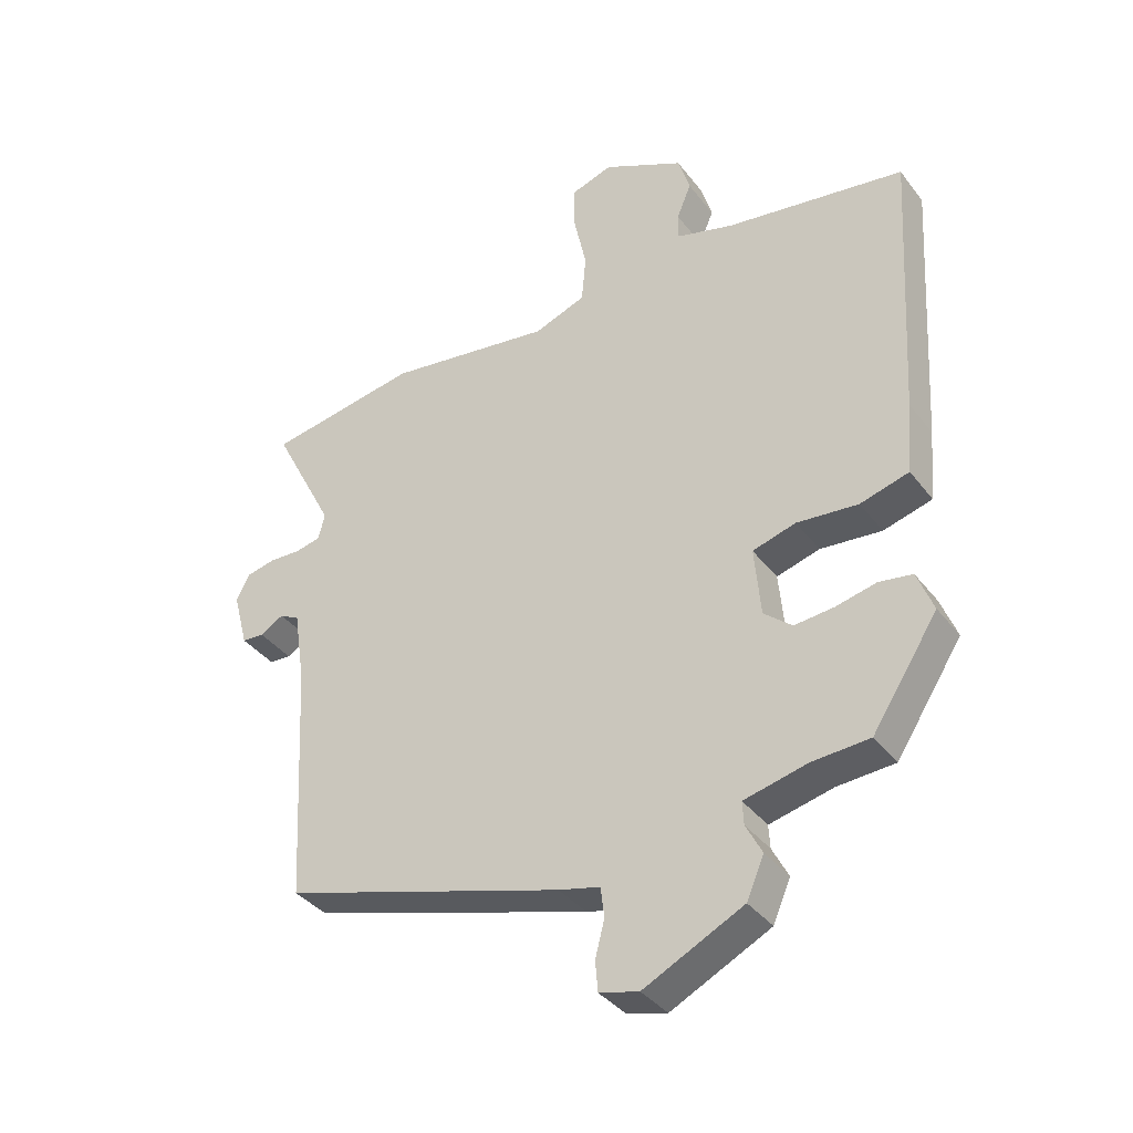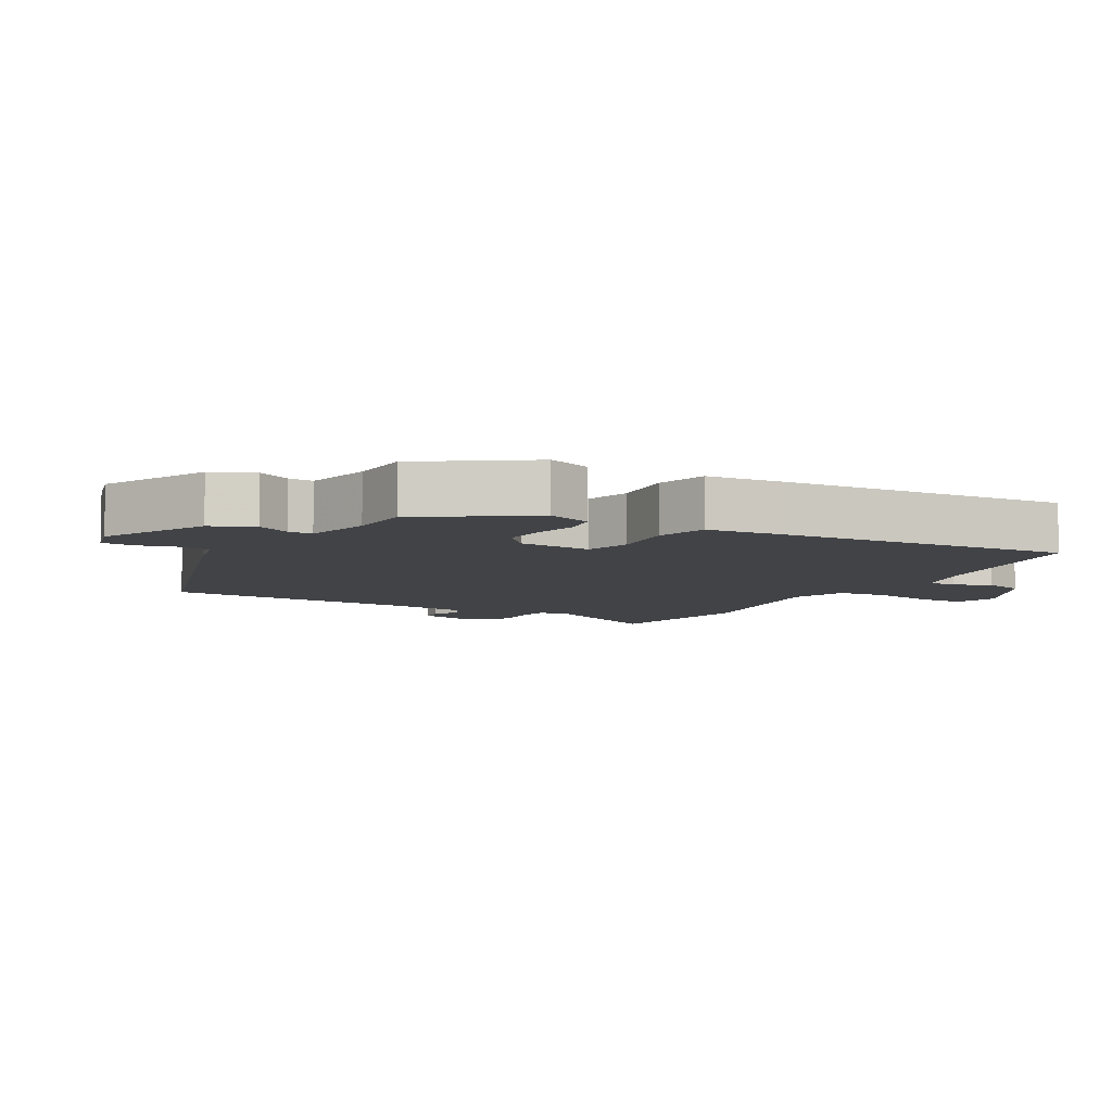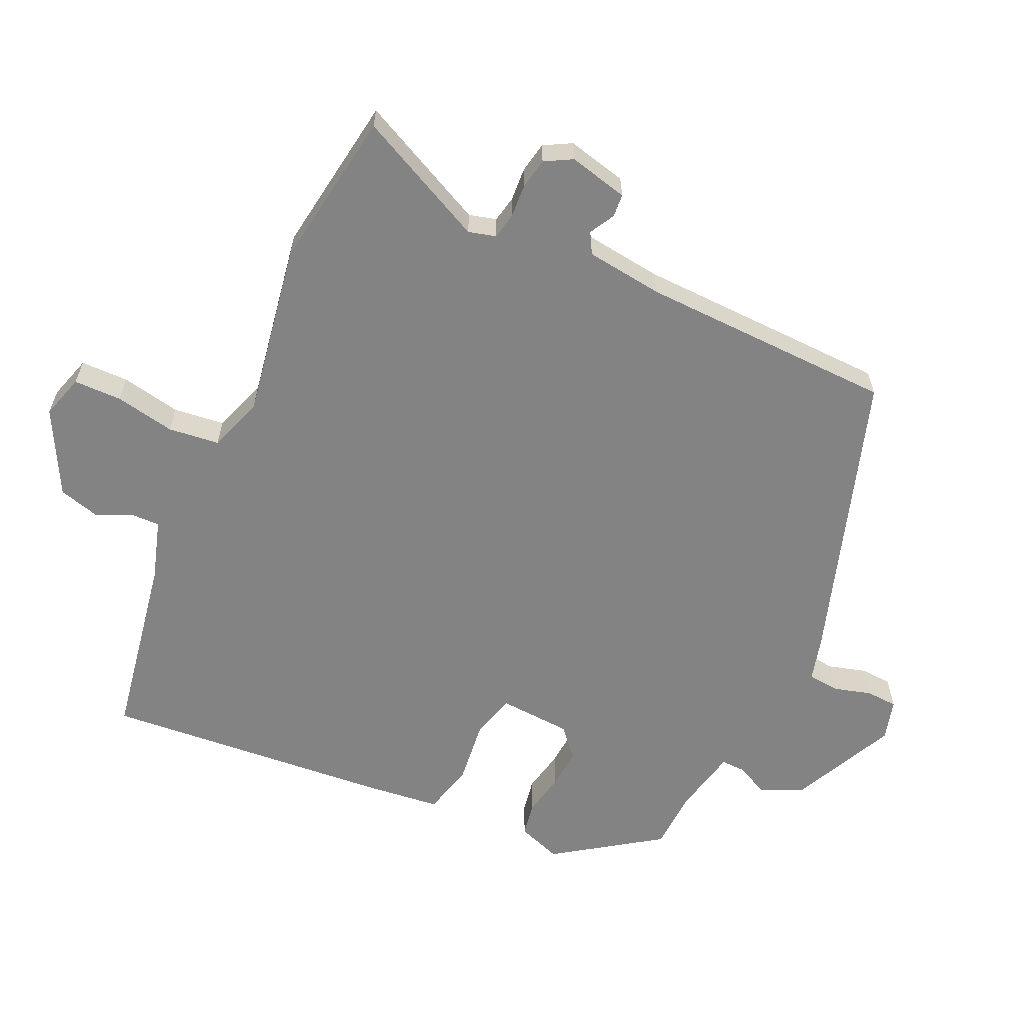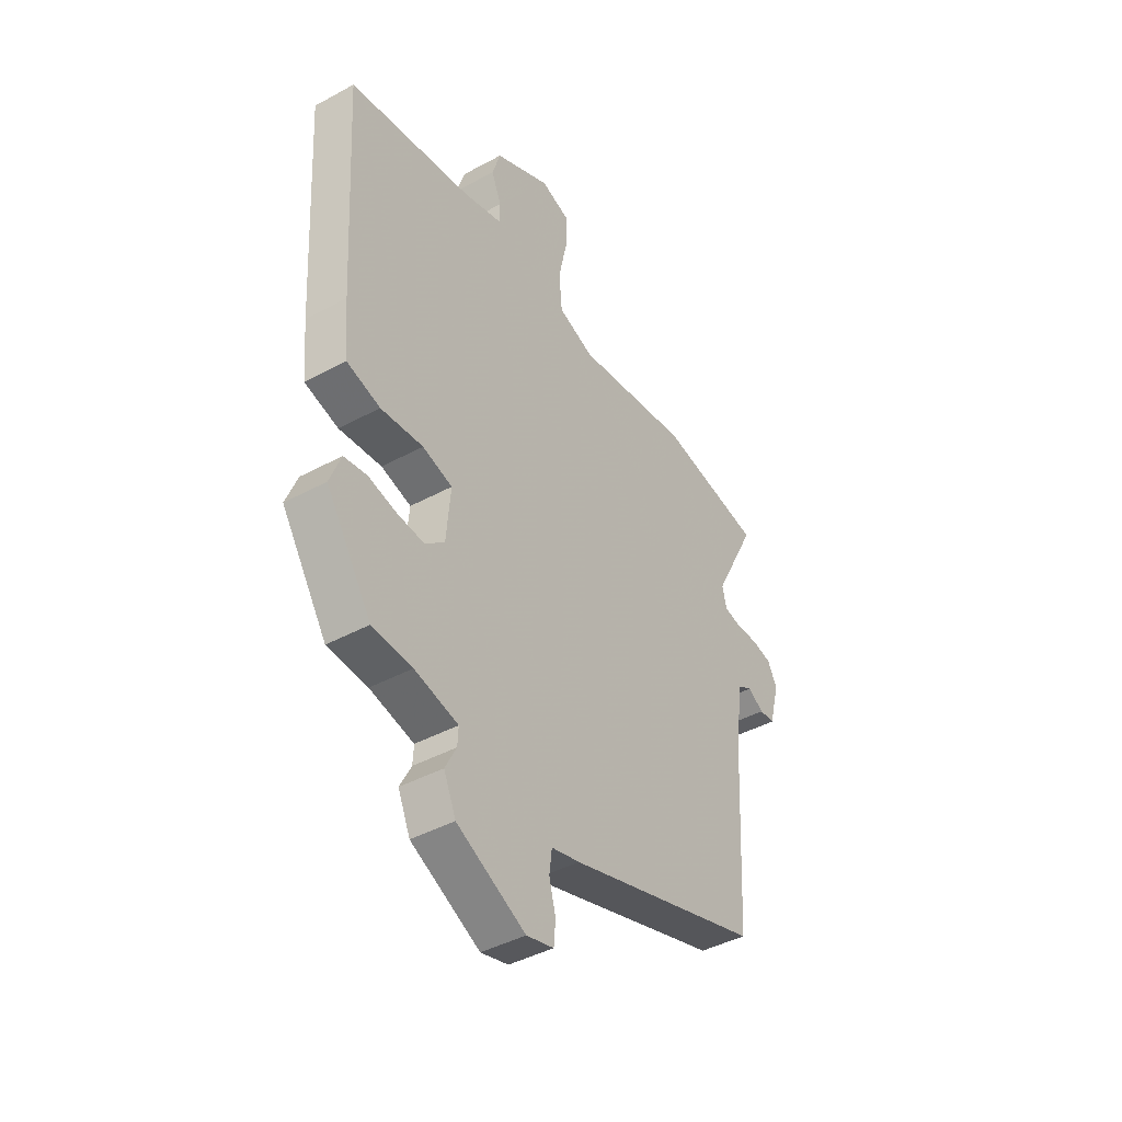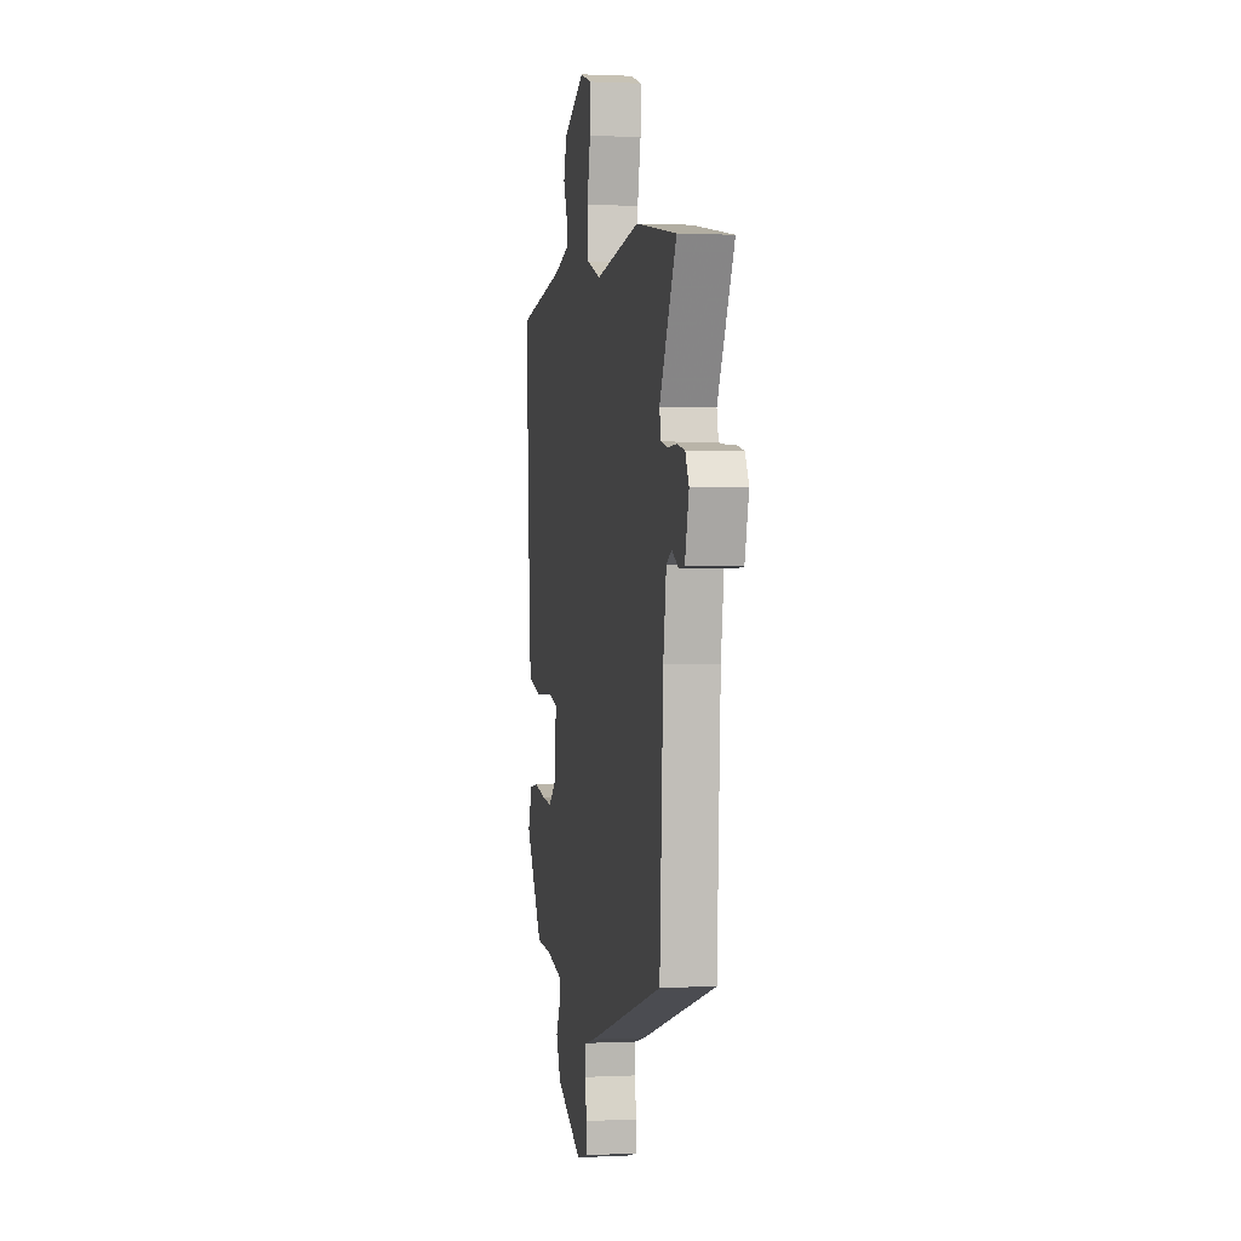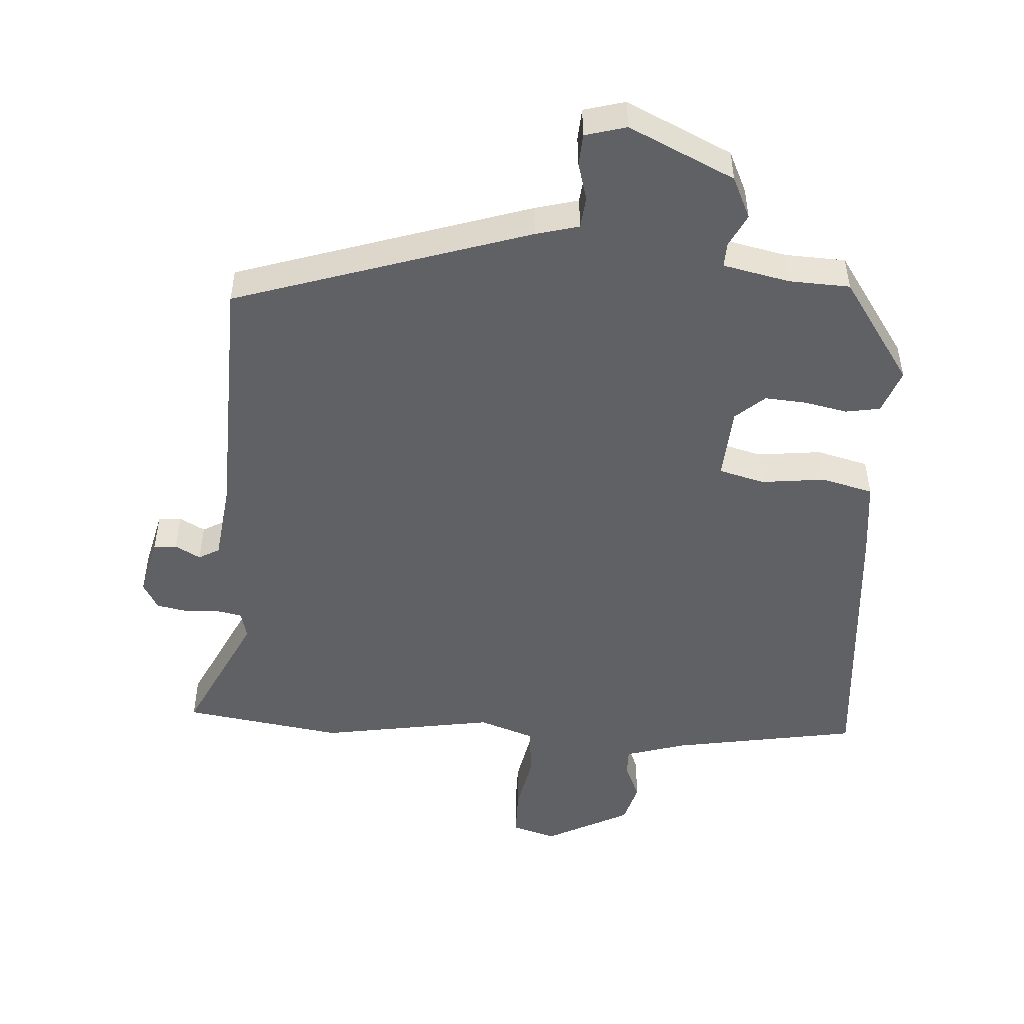
<metadata>
{"format":"obj","ext":"obj","renderer":"f3d","projection":"perspective","resolution":1024,"background":"white","views":[{"elev":-37.2,"azim":-147.3,"up":"+Z"},{"elev":-7.2,"azim":-118.9,"up":"+Y"},{"elev":-61.0,"azim":66.8,"up":"+Y"},{"elev":-42.3,"azim":-56.9,"up":"+Z"},{"elev":0.8,"azim":79.4,"up":"+Z"},{"elev":-49.5,"azim":177.6,"up":"+Y"}]}
</metadata>
<code>
v 0.507 0.07 -0.406
v 0.056 0.07 -0.541
v -0.01 0.07 -0.557
v -0.016 0.07 -0.605
v -0.001 0.07 -0.663
v -0.005 0.07 -0.711
v -0.068 0.07 -0.727
v -0.227 0.07 -0.648
v -0.255 0.07 -0.584
v -0.229 0.07 -0.534
v -0.227 0.07 -0.497
v -0.328 0.07 -0.473
v -0.42 0.07 -0.467
v -0.525 0.07 -0.306
v -0.499 0.07 -0.239
v -0.446 0.07 -0.231
v -0.381 0.07 -0.246
v -0.318 0.07 -0.252
v -0.273 0.07 -0.214
v -0.263 0.07 -0.103
v -0.332 0.07 -0.083
v -0.43 0.07 -0.092
v -0.508 0.07 -0.07
v -0.518 0.07 0.045
v -0.544 0.07 0.487
v -0.258 0.07 0.53
v -0.165 0.07 0.556
v -0.165 0.07 0.599
v -0.188 0.07 0.655
v -0.169 0.07 0.717
v -0.039 0.07 0.781
v 0.028 0.07 0.759
v 0.027 0.07 0.686
v 0.007 0.07 0.595
v 0.014 0.07 0.517
v 0.097 0.07 0.486
v 0.363 0.07 0.524
v 0.605 0.07 0.482
v 0.505 0.07 0.288
v 0.515 0.07 0.246
v 0.555 0.07 0.237
v 0.607 0.07 0.239
v 0.653 0.07 0.229
v 0.675 0.07 0.187
v 0.651 0.07 0.097
v 0.616 0.07 0.095
v 0.578 0.07 0.117
v 0.546 0.07 0.1
v 0.528 0.07 -0.018
v 0.507 0 -0.406
v 0.056 0 -0.541
v -0.01 0 -0.557
v -0.016 0 -0.605
v -0.001 0 -0.663
v -0.005 0 -0.711
v -0.068 0 -0.727
v -0.227 0 -0.648
v -0.255 0 -0.584
v -0.229 0 -0.534
v -0.227 0 -0.497
v -0.328 0 -0.473
v -0.42 0 -0.467
v -0.525 0 -0.306
v -0.499 0 -0.239
v -0.446 0 -0.231
v -0.381 0 -0.246
v -0.318 0 -0.252
v -0.273 0 -0.214
v -0.263 0 -0.103
v -0.332 0 -0.083
v -0.43 0 -0.092
v -0.508 0 -0.07
v -0.518 0 0.045
v -0.544 0 0.487
v -0.258 0 0.53
v -0.165 0 0.556
v -0.165 0 0.599
v -0.188 0 0.655
v -0.169 0 0.717
v -0.039 0 0.781
v 0.028 0 0.759
v 0.027 0 0.686
v 0.007 0 0.595
v 0.014 0 0.517
v 0.097 0 0.486
v 0.363 0 0.524
v 0.605 0 0.482
v 0.505 0 0.288
v 0.515 0 0.246
v 0.555 0 0.237
v 0.607 0 0.239
v 0.653 0 0.229
v 0.675 0 0.187
v 0.651 0 0.097
v 0.616 0 0.095
v 0.578 0 0.117
v 0.546 0 0.1
v 0.528 0 -0.018
f 44 45 46 47
f 44 47 48
f 41 42 43 44
f 40 41 44 48
f 39 40 48 49
f 36 37 38 39
f 35 36 39 49
f 31 32 33 34
f 31 34 35
f 28 29 30 31
f 27 28 31 35
f 26 27 35 49
f 21 22 23 24
f 20 21 24 25
f 14 15 16 17
f 12 13 14 17
f 11 12 17 18
f 7 8 9 10
f 7 10 11
f 4 5 6 7
f 3 4 7 11
f 20 25 26 49
f 19 20 49 1
f 3 11 18 19
f 1 2 3 19
f 96 95 94 93
f 97 96 93
f 93 92 91 90
f 97 93 90 89
f 98 97 89 88
f 88 87 86 85
f 98 88 85 84
f 83 82 81 80
f 84 83 80
f 80 79 78 77
f 84 80 77 76
f 98 84 76 75
f 73 72 71 70
f 74 73 70 69
f 66 65 64 63
f 66 63 62 61
f 67 66 61 60
f 59 58 57 56
f 60 59 56
f 56 55 54 53
f 60 56 53 52
f 98 75 74 69
f 50 98 69 68
f 68 67 60 52
f 68 52 51 50
f 1 50 51 2
f 2 51 52 3
f 3 52 53 4
f 4 53 54 5
f 5 54 55 6
f 6 55 56 7
f 7 56 57 8
f 8 57 58 9
f 9 58 59 10
f 10 59 60 11
f 11 60 61 12
f 12 61 62 13
f 13 62 63 14
f 14 63 64 15
f 15 64 65 16
f 16 65 66 17
f 17 66 67 18
f 18 67 68 19
f 19 68 69 20
f 20 69 70 21
f 21 70 71 22
f 22 71 72 23
f 23 72 73 24
f 24 73 74 25
f 25 74 75 26
f 26 75 76 27
f 27 76 77 28
f 28 77 78 29
f 29 78 79 30
f 30 79 80 31
f 31 80 81 32
f 32 81 82 33
f 33 82 83 34
f 34 83 84 35
f 35 84 85 36
f 36 85 86 37
f 37 86 87 38
f 38 87 88 39
f 39 88 89 40
f 40 89 90 41
f 41 90 91 42
f 42 91 92 43
f 43 92 93 44
f 44 93 94 45
f 45 94 95 46
f 46 95 96 47
f 47 96 97 48
f 48 97 98 49
f 49 98 50 1

</code>
